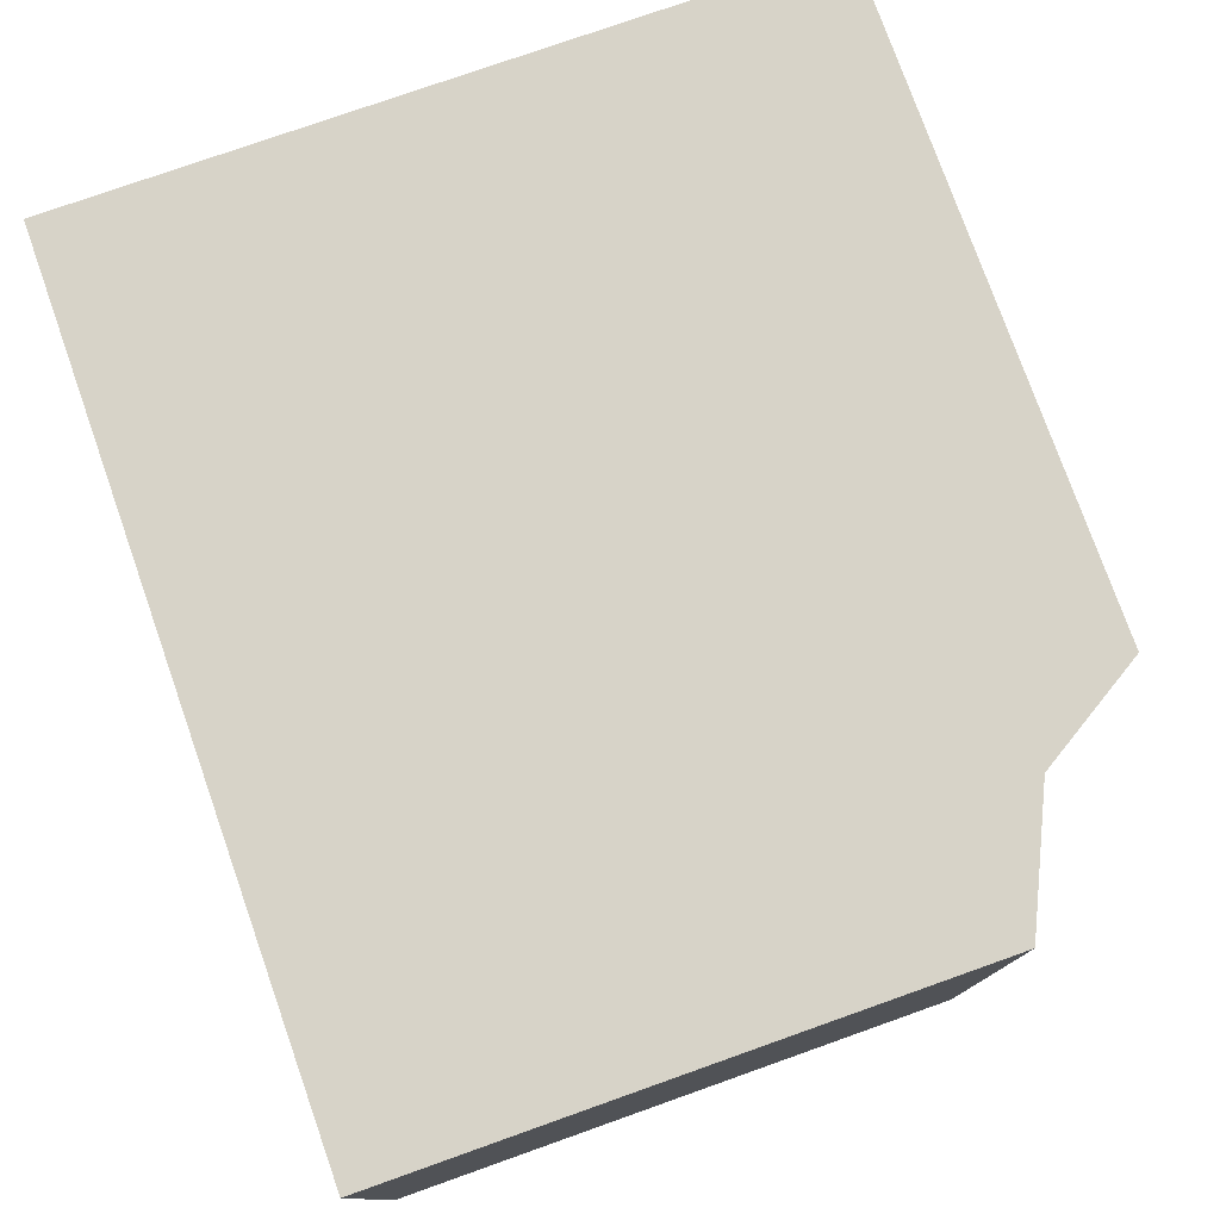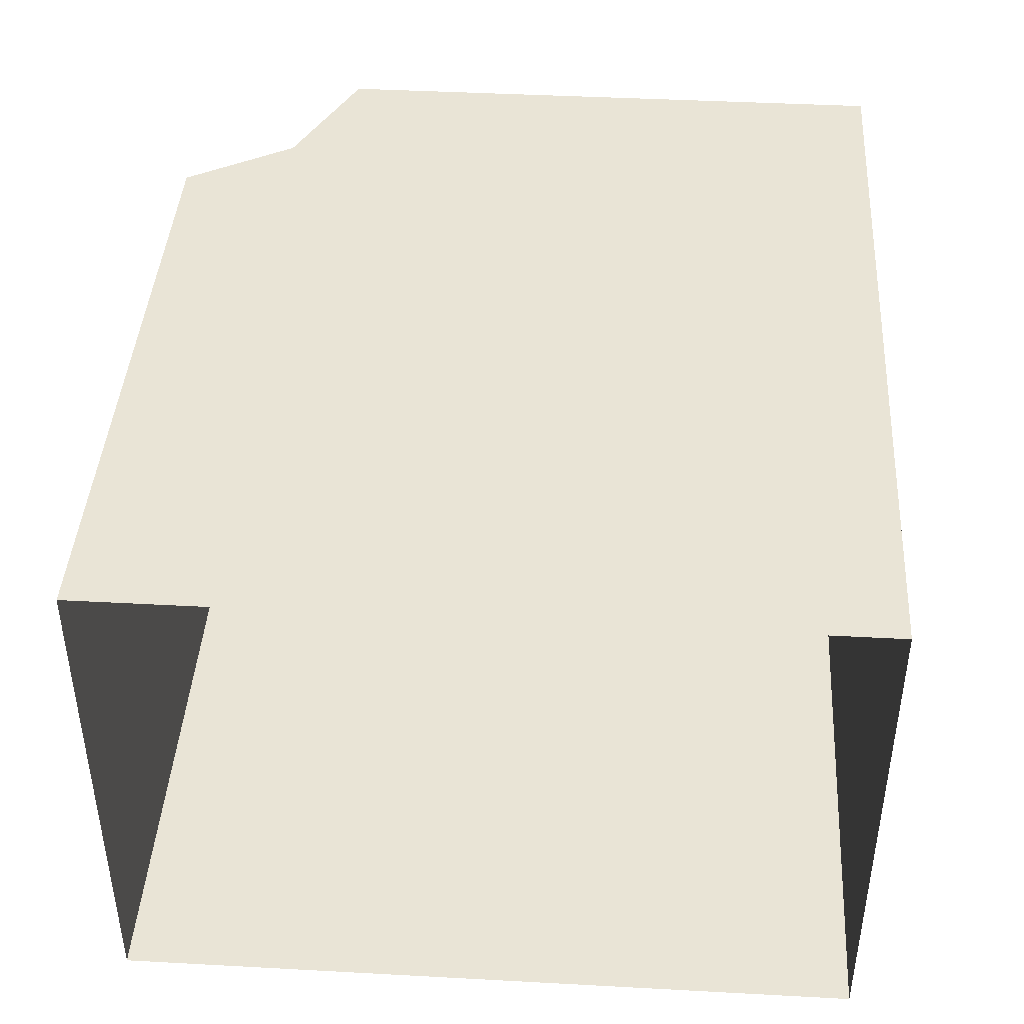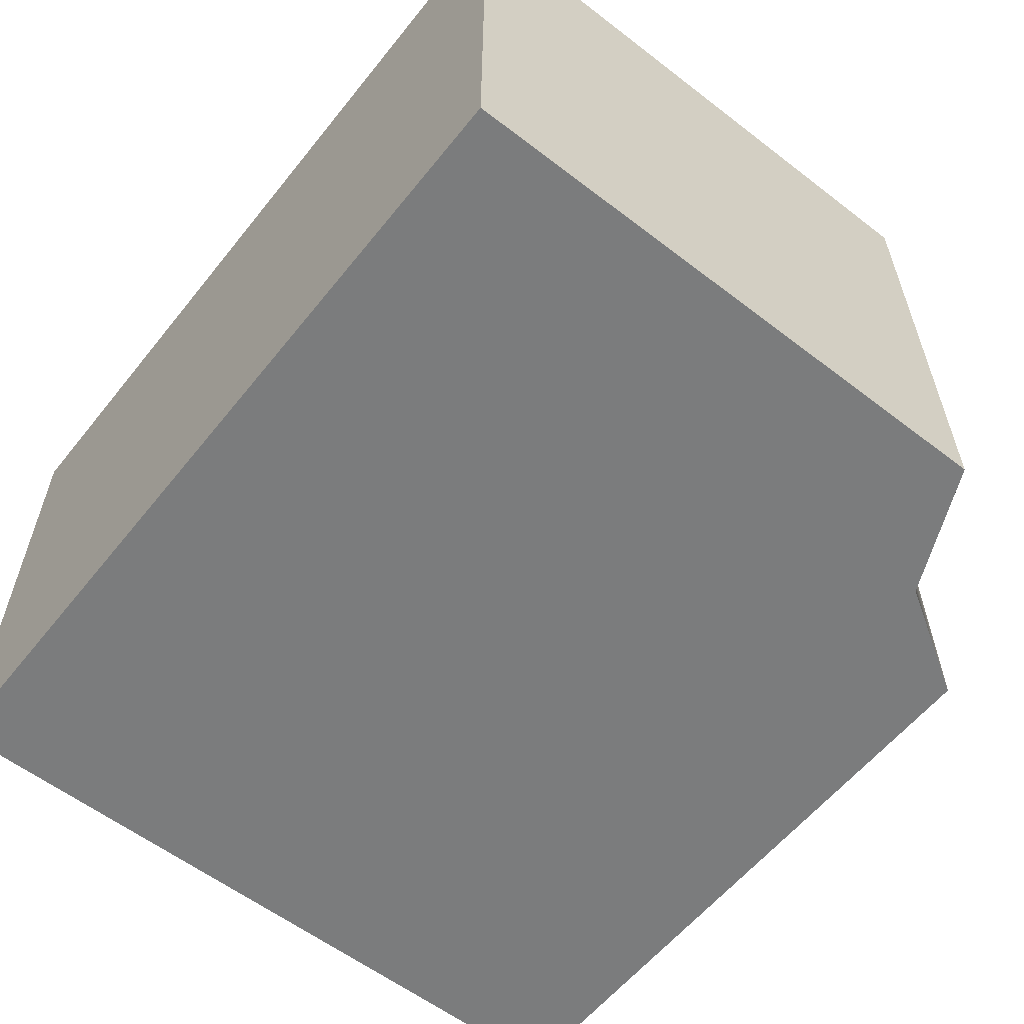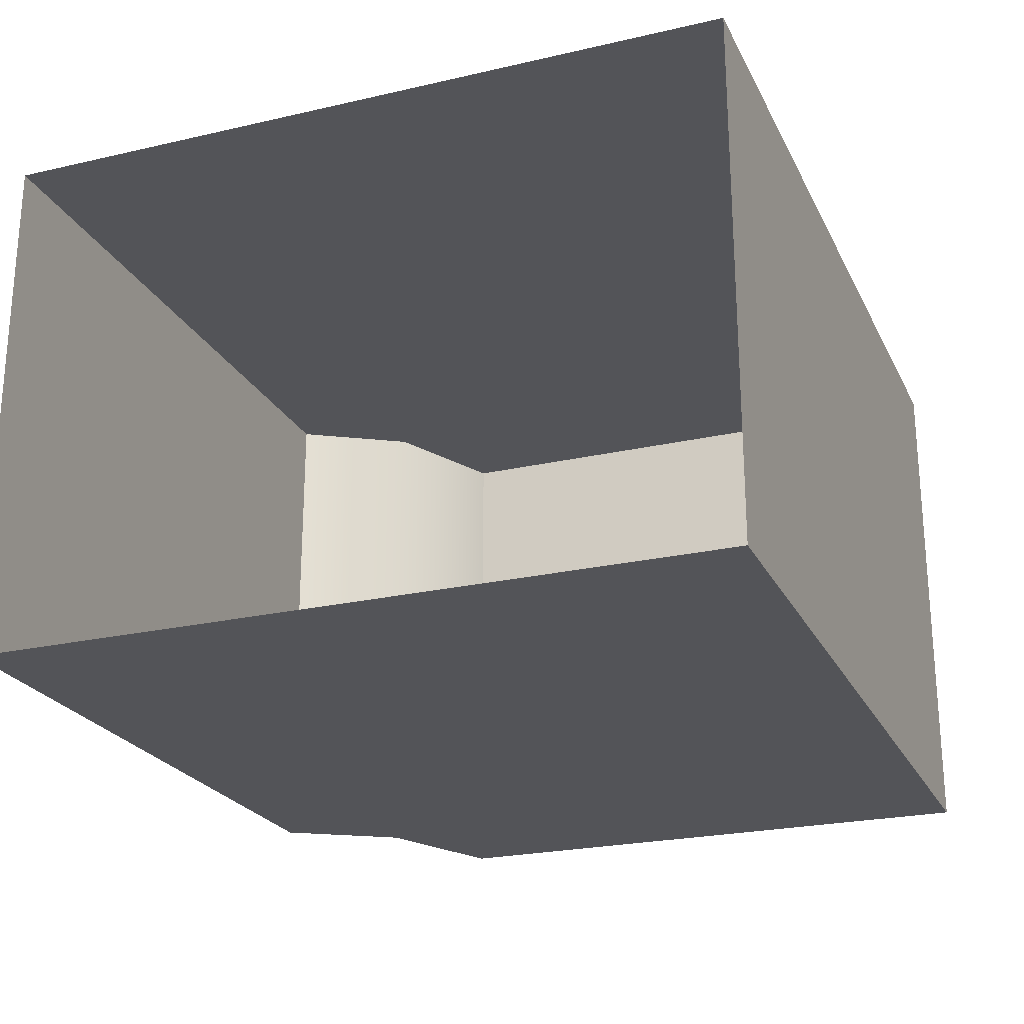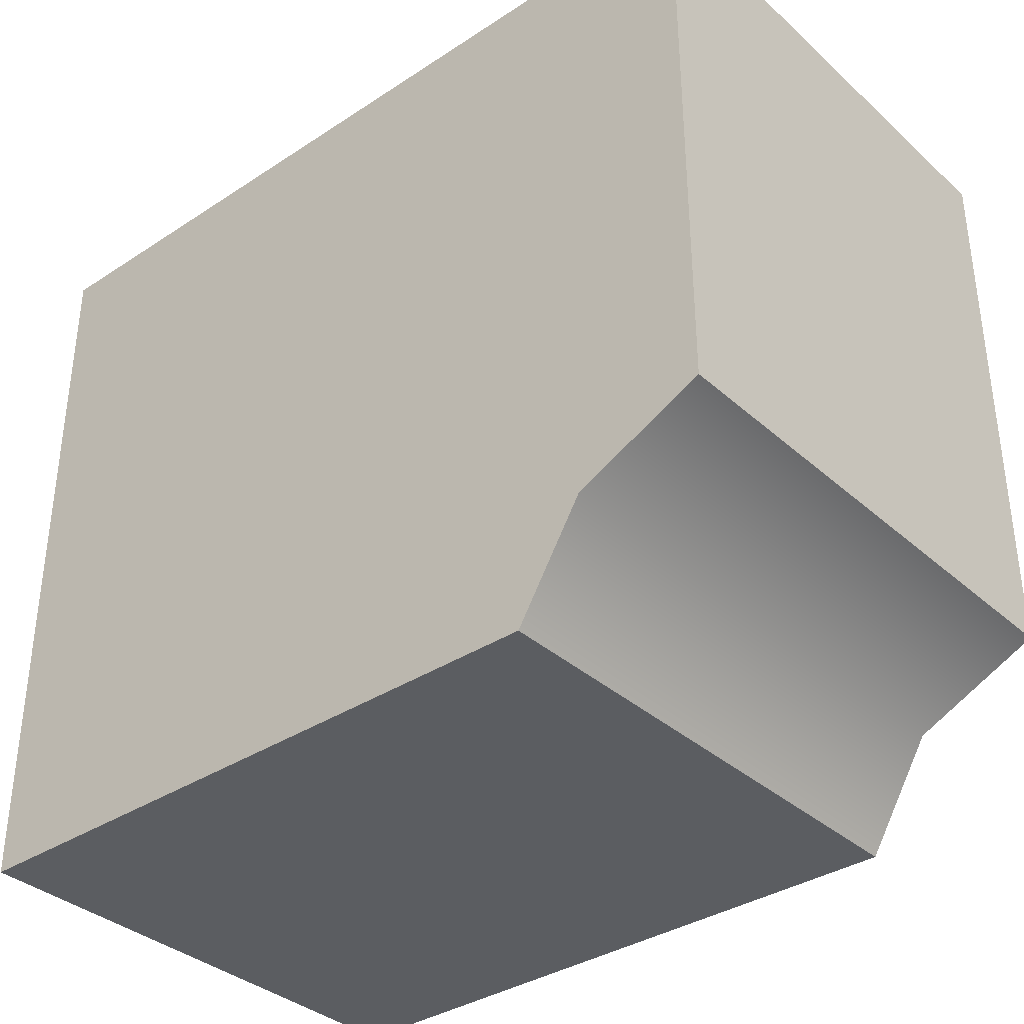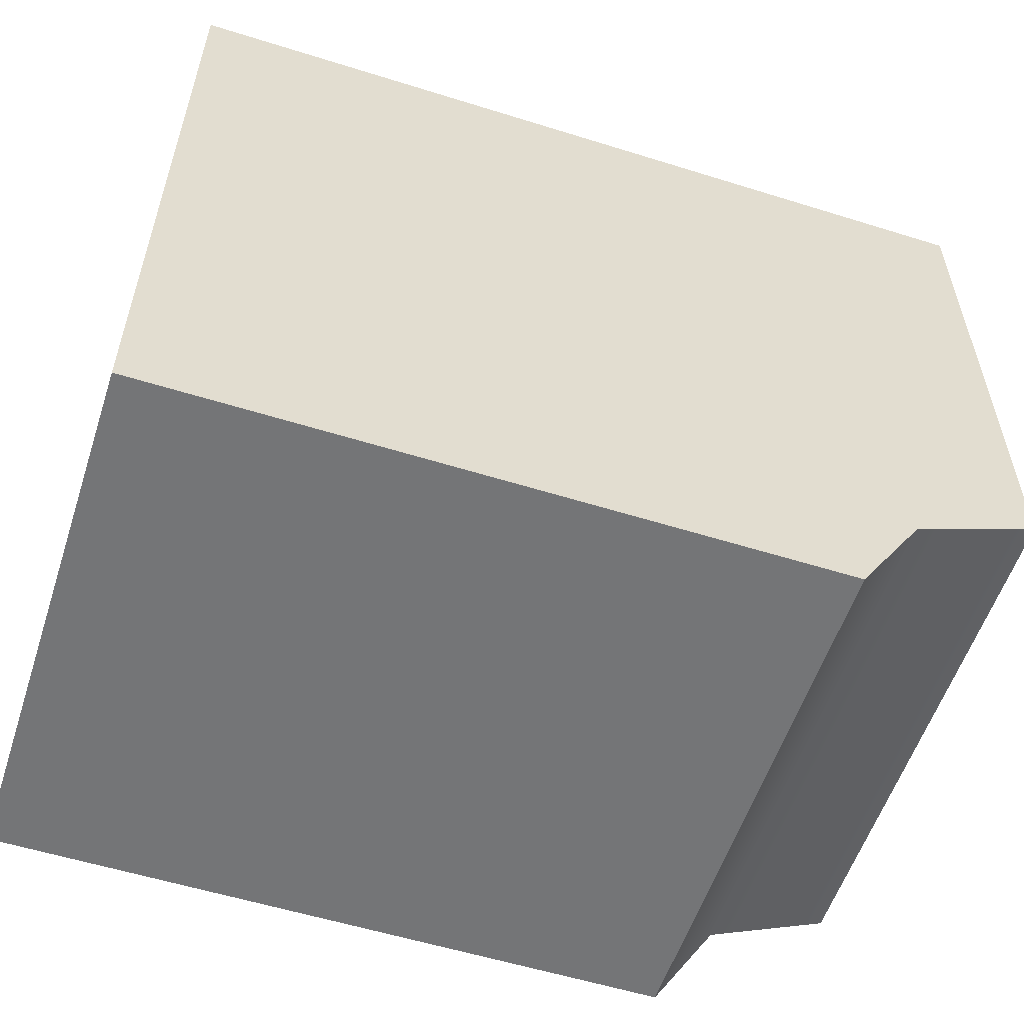
<metadata>
{"format":"obj","ext":"obj","renderer":"f3d","projection":"perspective","resolution":1024,"background":"white","views":[{"elev":77.2,"azim":-109.5,"up":"+Z"},{"elev":42.4,"azim":93.7,"up":"+Z"},{"elev":-58.6,"azim":-128.4,"up":"+Z"},{"elev":-23.6,"azim":111.1,"up":"+Z"},{"elev":-35.8,"azim":-139.3,"up":"+Y"},{"elev":-56.5,"azim":161.9,"up":"+Y"}]}
</metadata>
<code>
v -458.8 674.1 -275.4
v -447.2 674.1 -284.6
v -447.2 674.1 -275.4
v -462.2 687.2 -275.4
v -447.2 687.2 -284.6
v -462.2 687.2 -284.6
v -458.8 674.1 -284.6
v -460 676 -284.6
v -447.2 674.1 -284.6
v -460 676 -284.6
v -458.8 674.1 -275.4
v -460 676 -275.4
v -458.8 674.1 -275.4
v -447.2 674.1 -275.4
v -460 676 -275.4
v -447.2 687.2 -284.6
v -462.2 687.2 -284.6
v -462.2 677.1 -284.6
v -462.2 687.2 -275.4
v -462.2 687.2 -284.6
v -447.2 687.2 -275.4
v -462.2 677.1 -284.6
v -462.2 677.1 -275.4
v -462.2 687.2 -275.4
v -462.2 677.1 -275.4
v -458.8 674.1 -284.6
v -447.2 687.2 -275.4
v -458.8 674.1 -284.6
v -462.2 677.1 -275.4
v -462.2 677.1 -284.6
f 1 2 3
f 4 5 6
f 7 8 9
f 10 11 12
f 13 14 15
f 16 8 17
f 18 19 20
f 21 15 14
f 17 8 22
f 23 10 12
f 15 24 25
f 1 26 2
f 4 27 5
f 10 28 11
f 16 9 8
f 18 29 19
f 21 24 15
f 23 30 10

</code>
